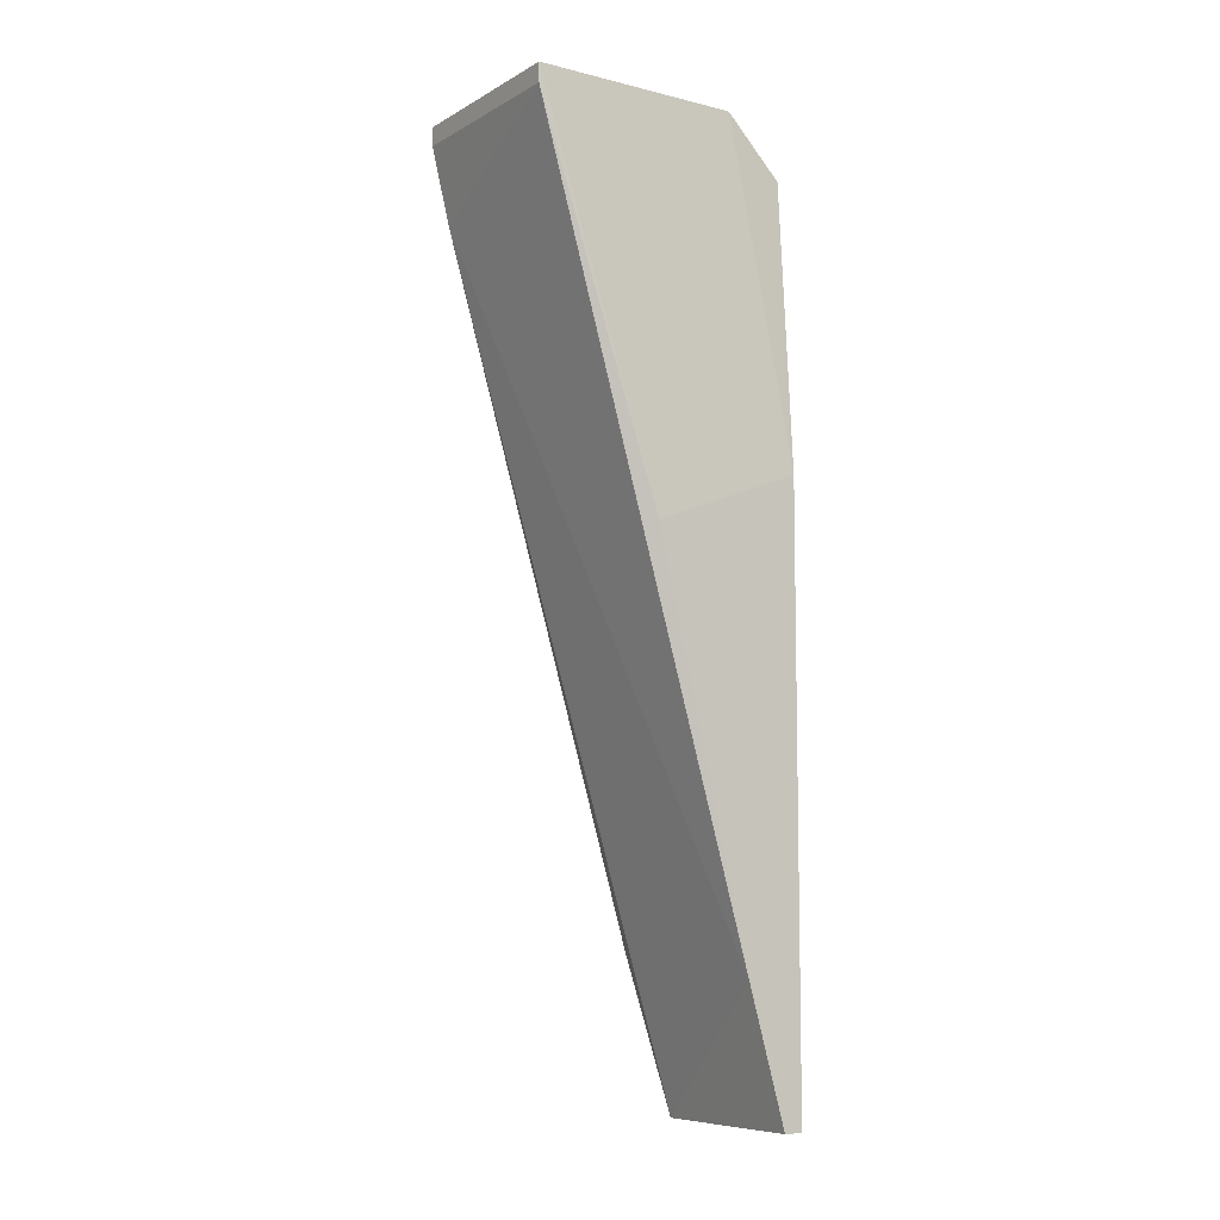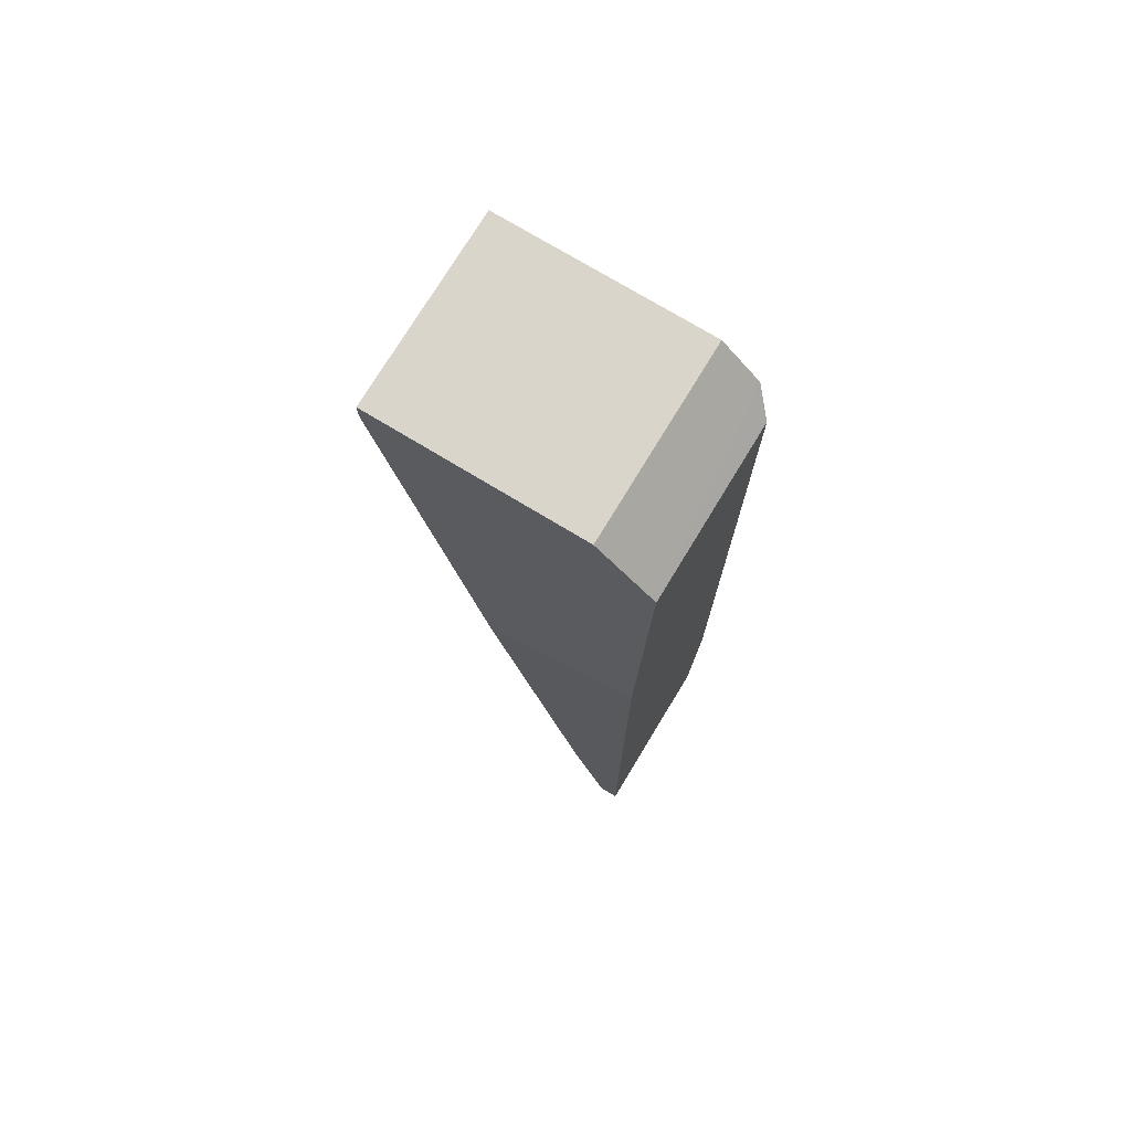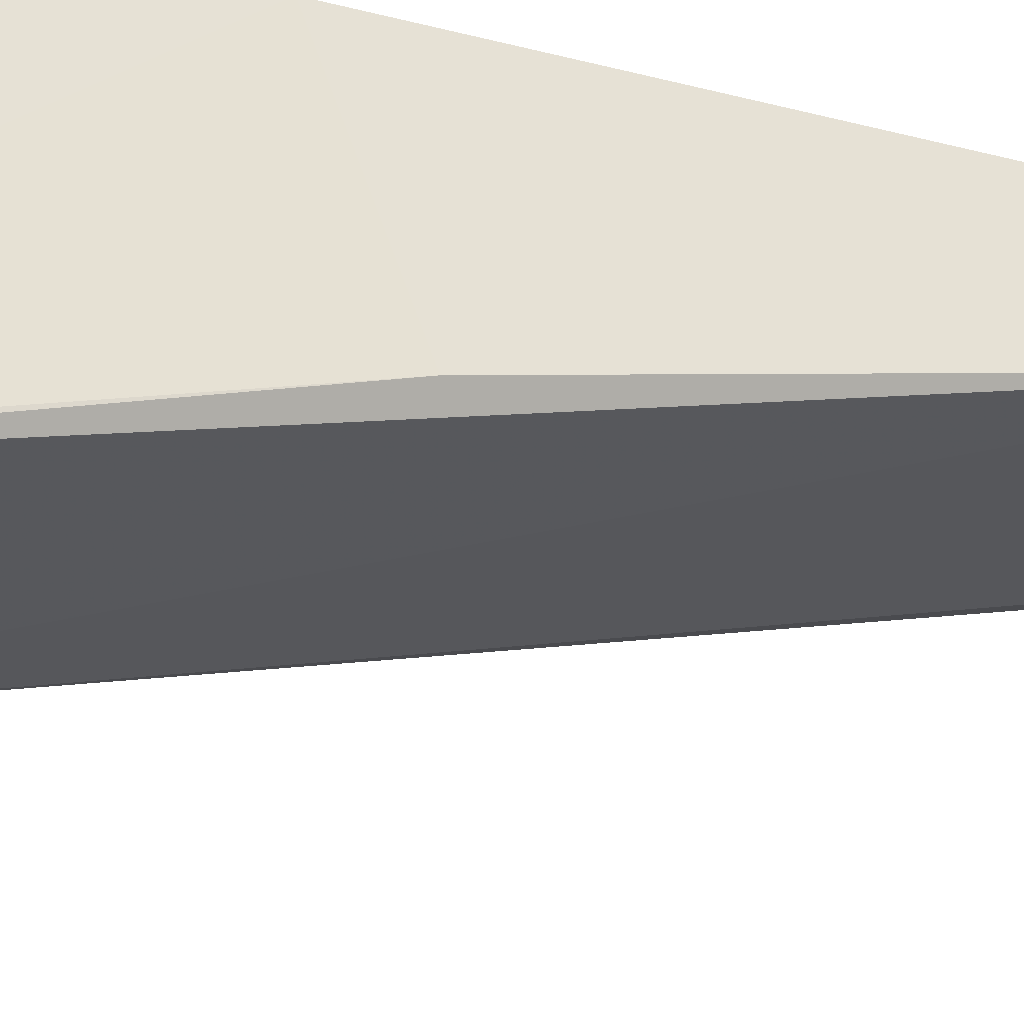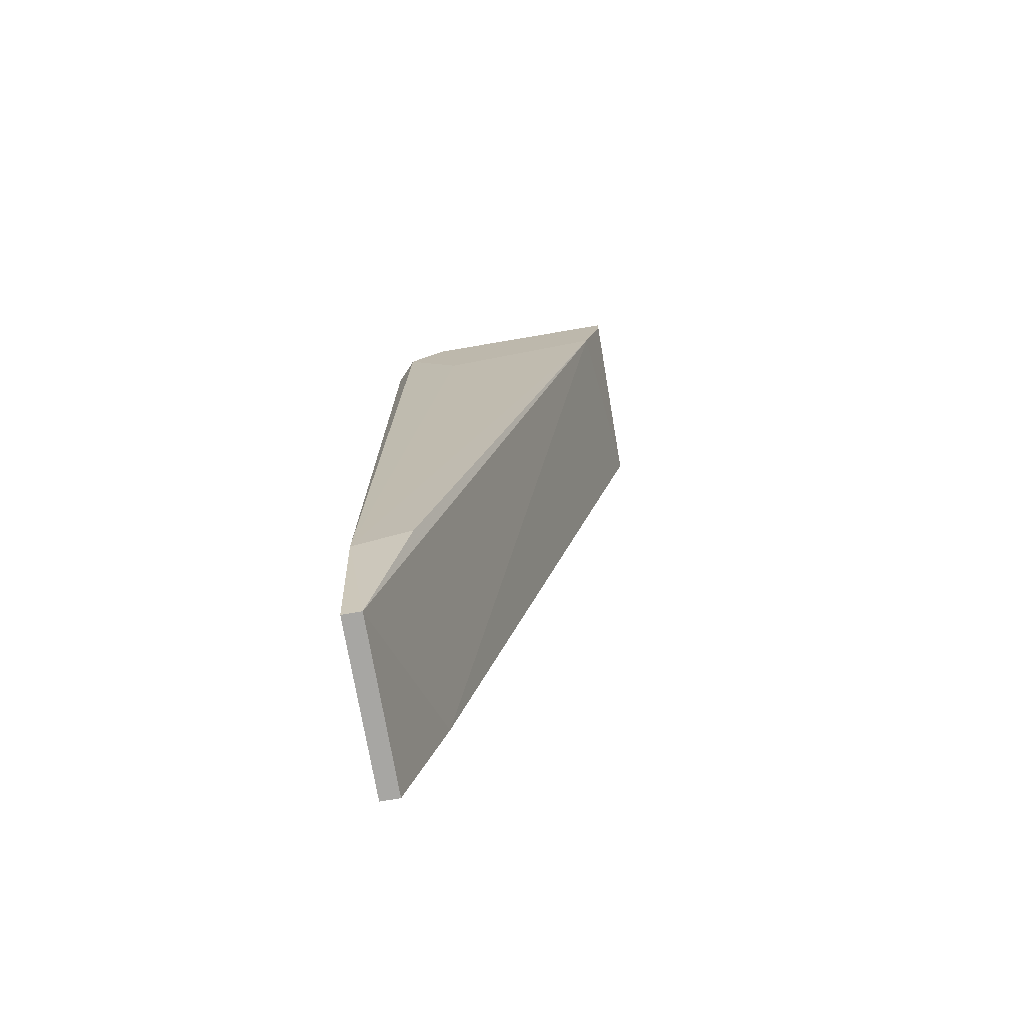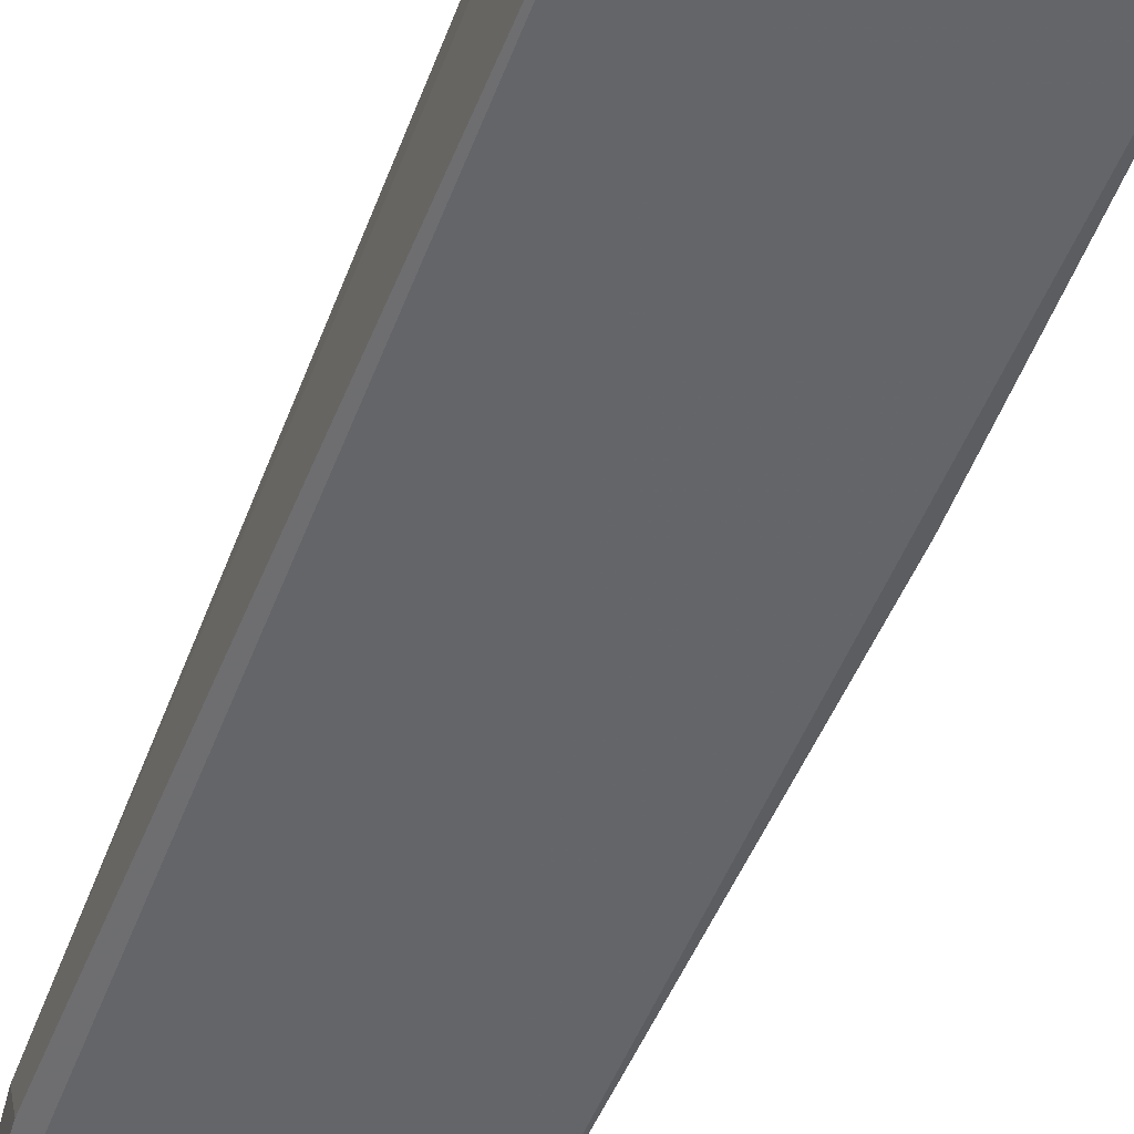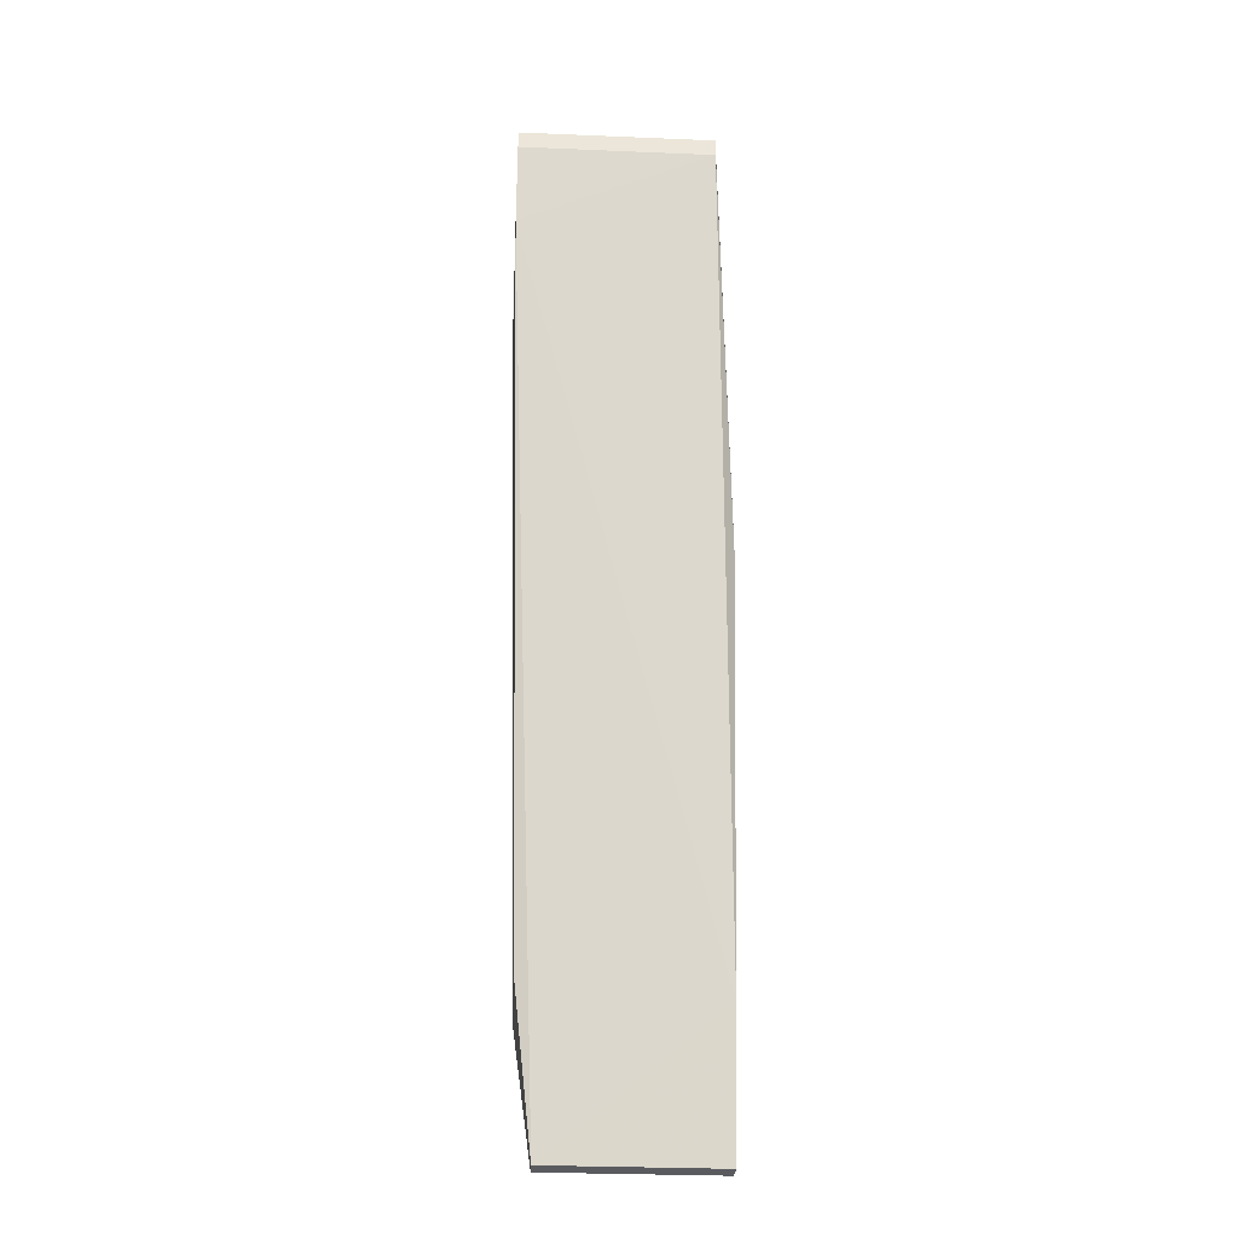
<metadata>
{"format":"obj","ext":"obj","renderer":"f3d","projection":"perspective","resolution":1024,"background":"white","views":[{"elev":-8.0,"azim":55.9,"up":"+Z"},{"elev":74.6,"azim":121.2,"up":"+Z"},{"elev":-31.9,"azim":69.3,"up":"+Y"},{"elev":-74.2,"azim":-80.3,"up":"+Z"},{"elev":-66.3,"azim":-23.3,"up":"+Y"},{"elev":-32.0,"azim":-3.3,"up":"+Z"}]}
</metadata>
<code>
v -0.03936 -0.02593 0.05573
v -0.03936 -0.04408 0.05118
v -0.03936 -0.03047 0.04967
v -0.03936 -0.02896 0.05875
v -0.03936 -0.04559 0.05875
v -0.03936 -0.04559 0.05724
v -0.02272 -0.02593 -0.01538
v -0.02272 -0.03651 0.02697
v -0.02272 -0.02896 -0.004788
v -0.02272 -0.02441 -0.01538
v -0.02272 -0.02441 0.03152
v -0.02423 -0.02896 0.05875
v -0.02423 -0.04559 0.05875
v -0.02423 -0.04559 0.05724
v -0.02423 -0.02441 0.05421
v -0.03633 -0.02593 -0.01538
v -0.03633 -0.02441 -0.01538
v -0.03784 -0.02896 -0.003278
v -0.03784 -0.02441 0.05421
v -0.03784 -0.02441 -0.004788
f 14 2 9
f 3 6 1
f 15 1 12
f 17 15 11
f 15 12 11
f 15 17 19
f 1 15 19
f 7 17 10
f 11 7 10
f 17 11 10
f 7 11 8
f 6 14 5
f 1 6 5
f 5 12 4
f 12 1 4
f 1 5 4
f 3 1 20
f 19 17 20
f 1 19 20
f 17 7 16
f 18 20 16
f 20 17 16
f 11 12 13
f 14 8 13
f 8 11 13
f 5 14 13
f 12 5 13
f 6 3 2
f 14 6 2
f 3 20 2
f 20 18 2
f 18 16 2
f 2 16 9
f 8 14 9
f 7 8 9
f 16 7 9

</code>
